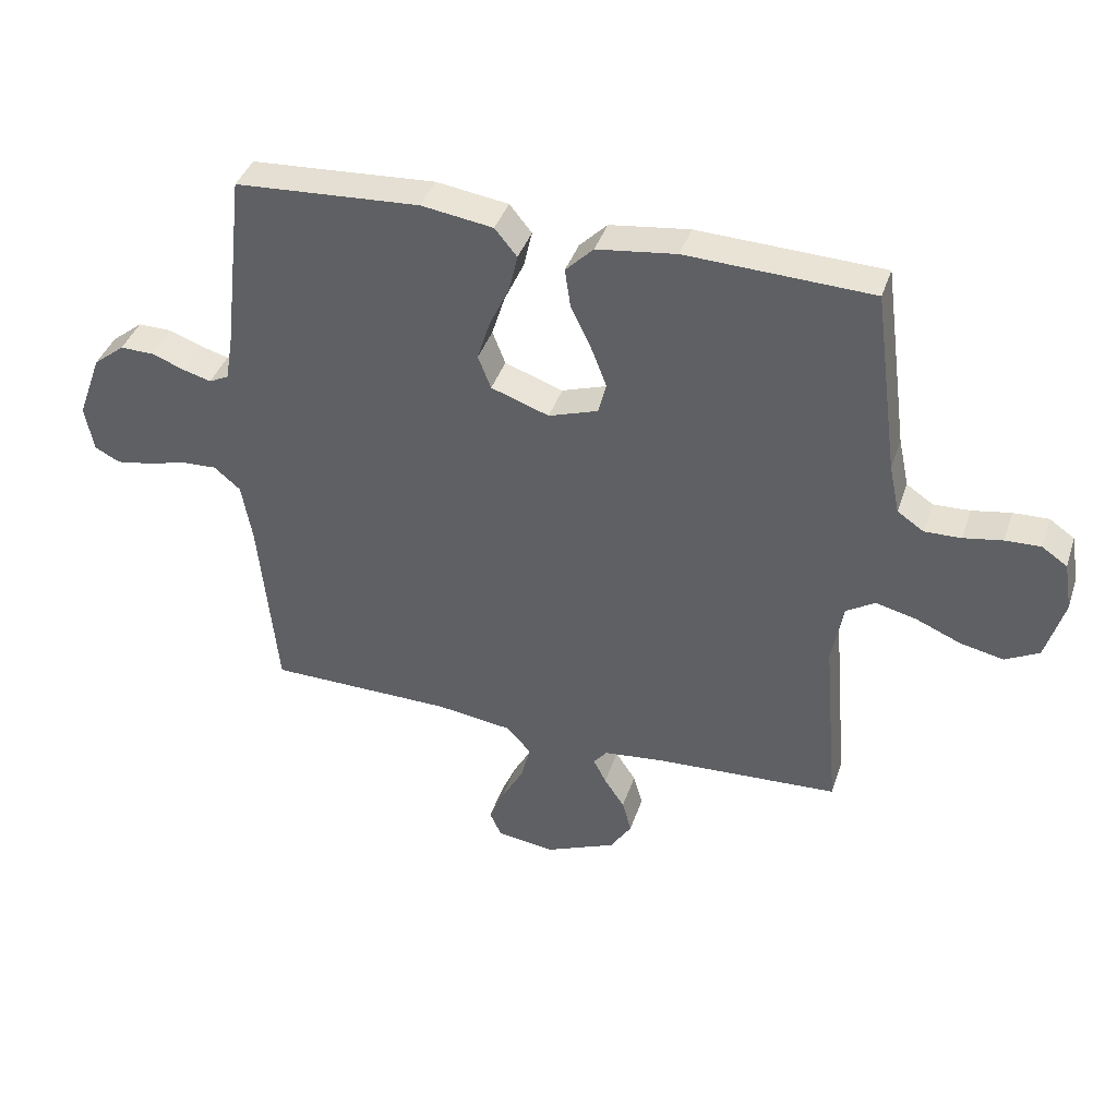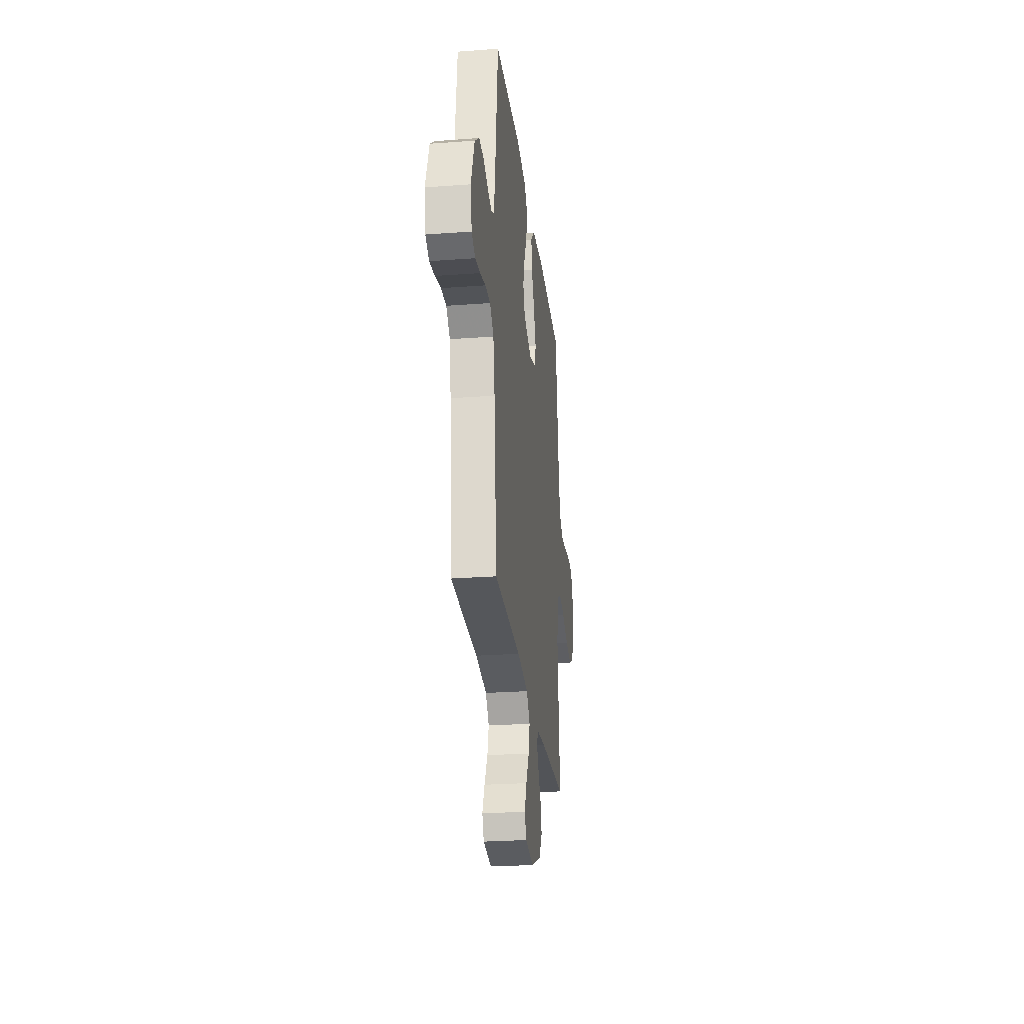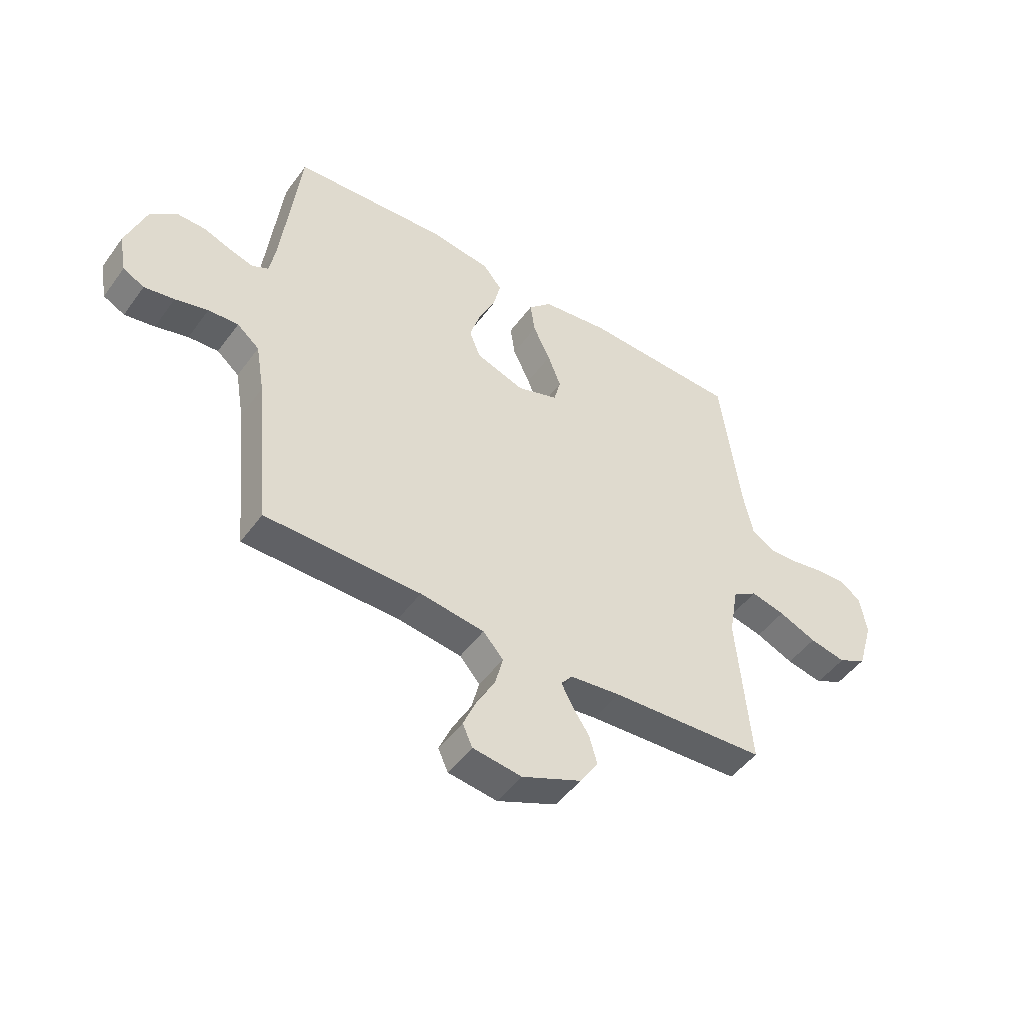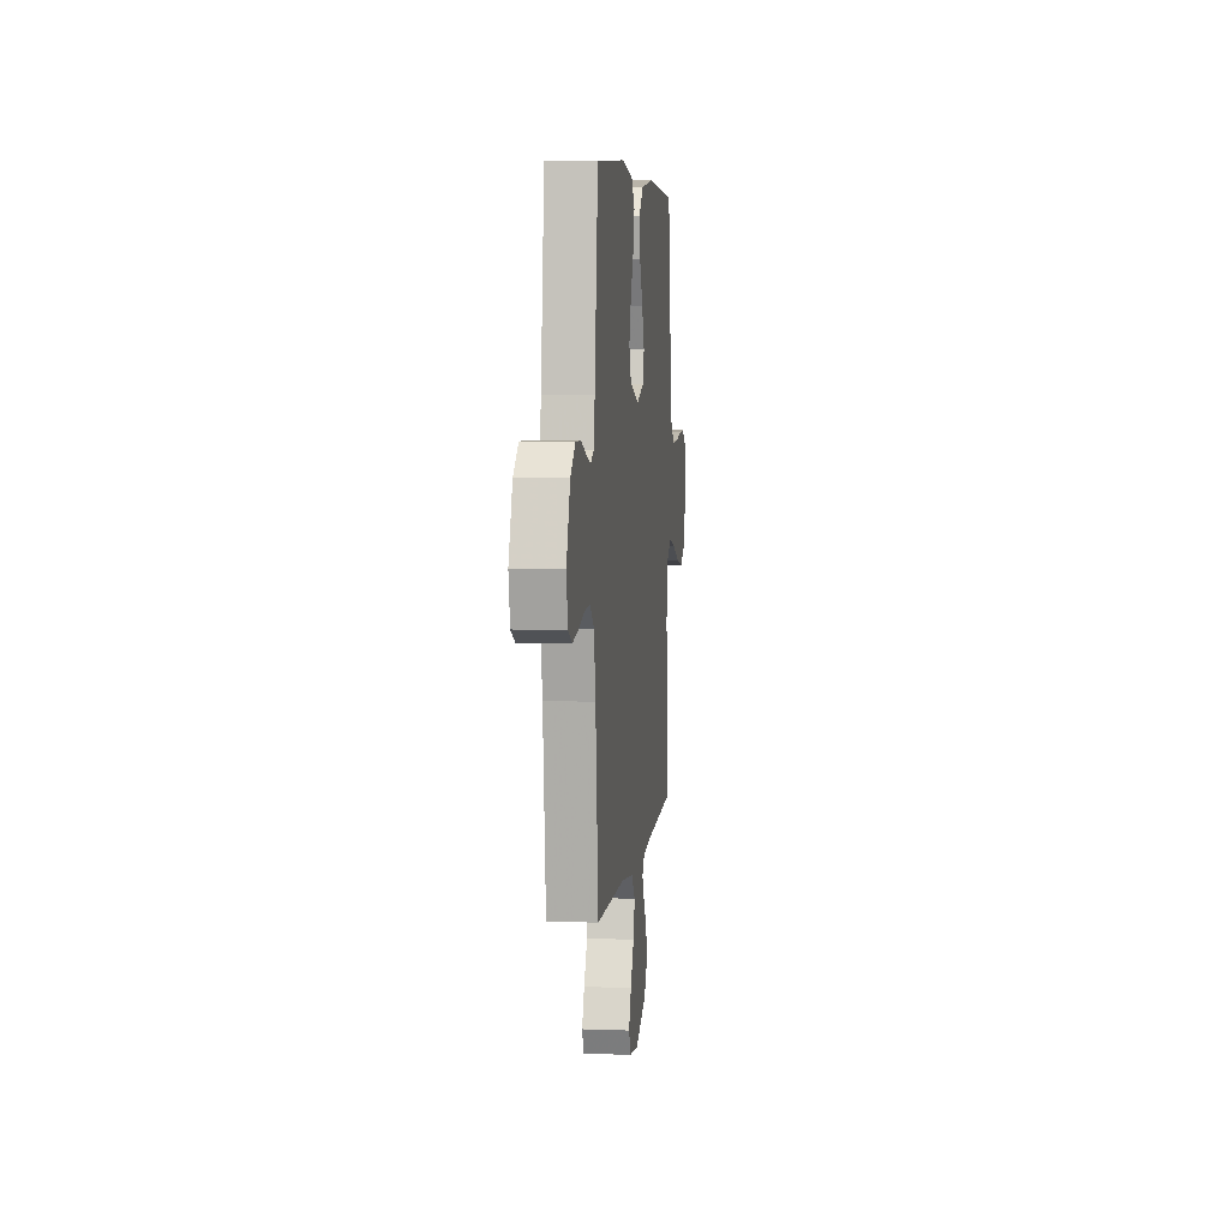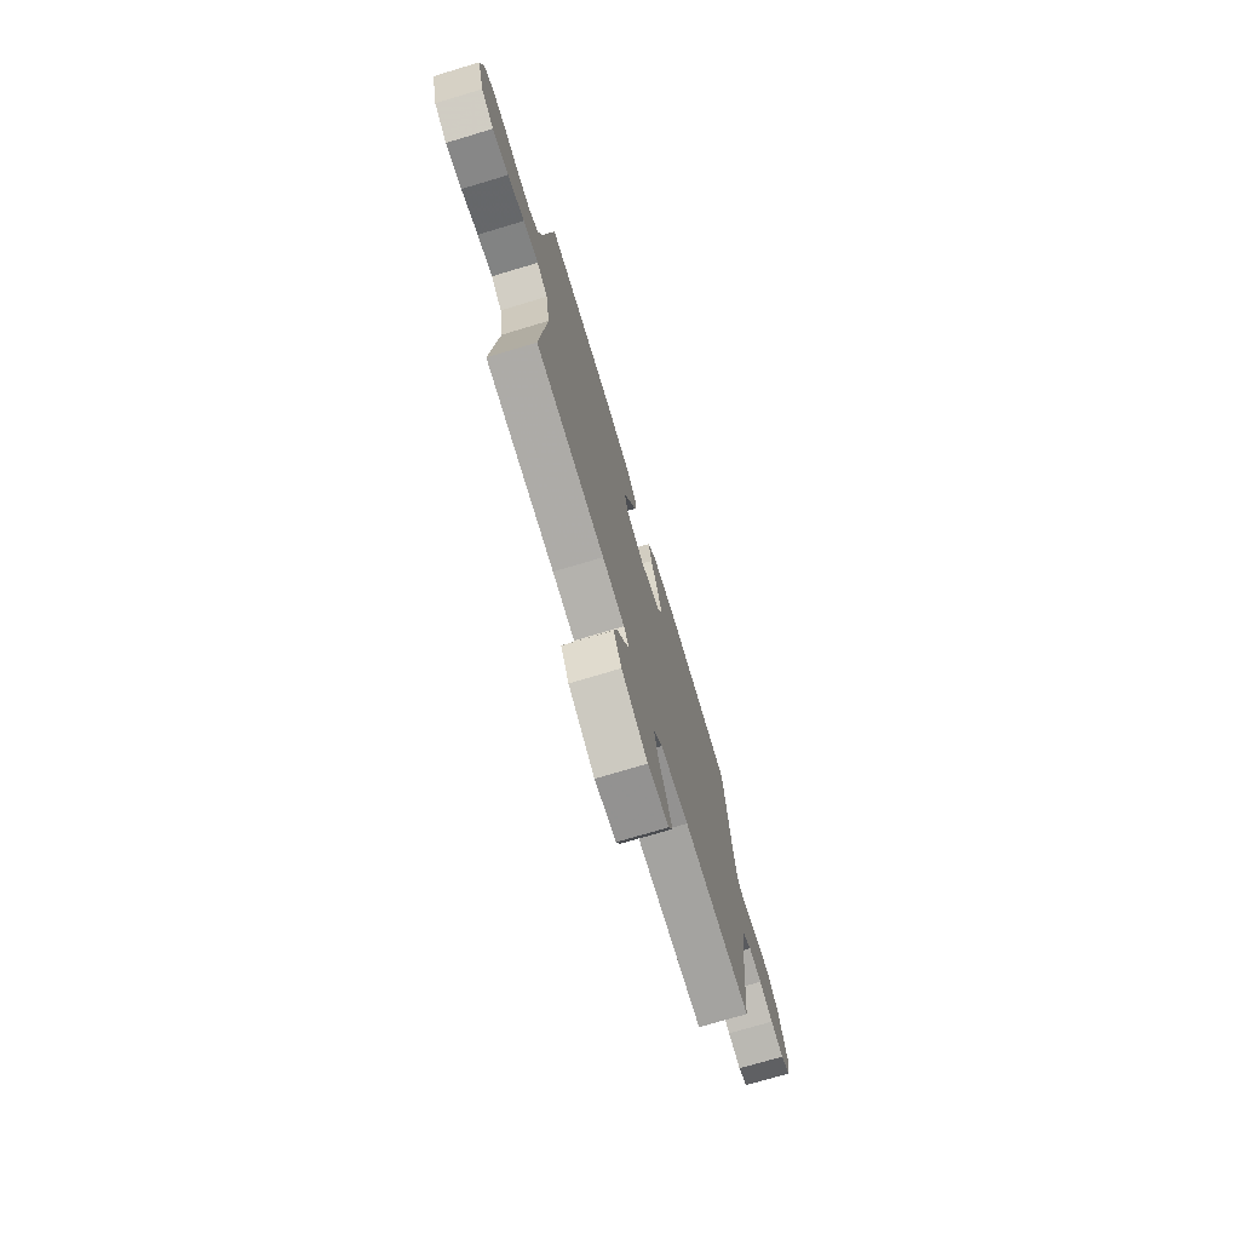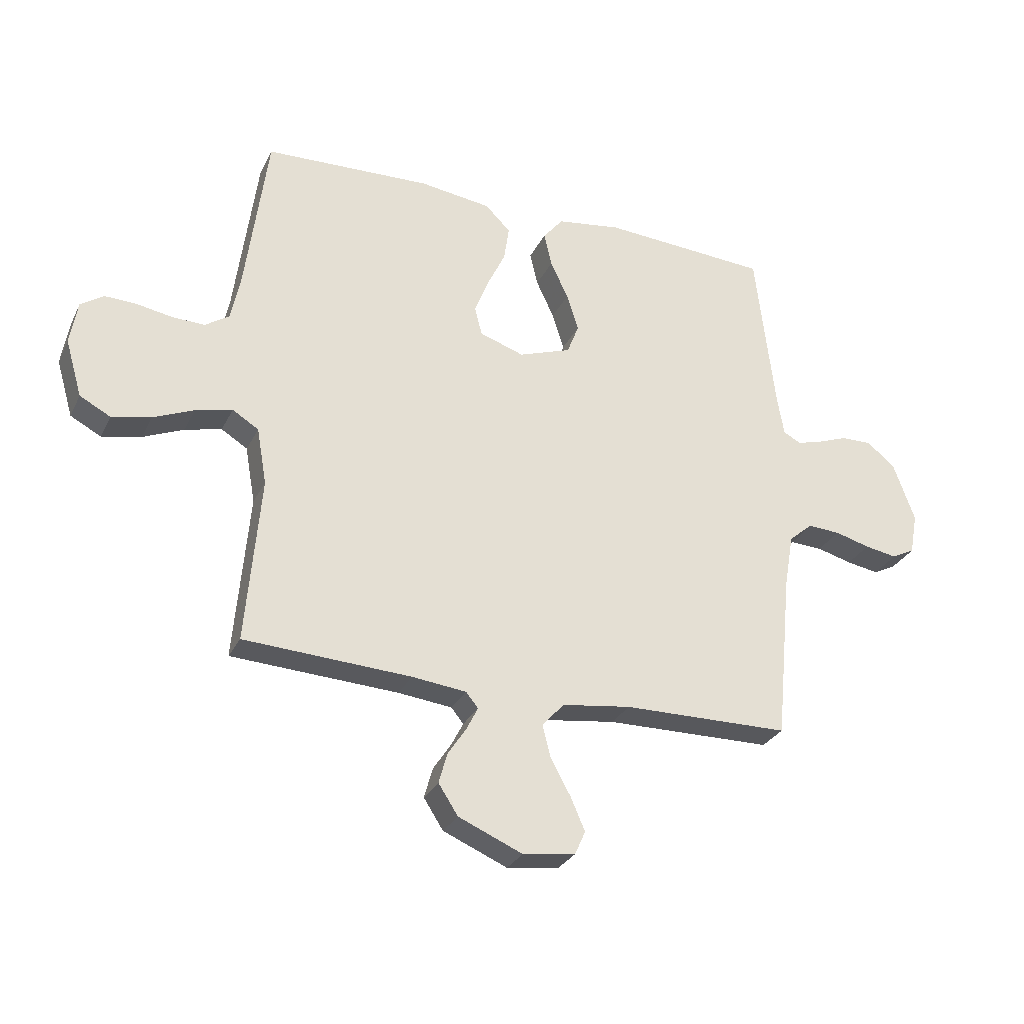
<metadata>
{"format":"obj","ext":"obj","renderer":"f3d","projection":"perspective","resolution":1024,"background":"white","views":[{"elev":39.9,"azim":-162.3,"up":"+Z"},{"elev":-26.2,"azim":96.7,"up":"+Z"},{"elev":-48.2,"azim":145.6,"up":"+Z"},{"elev":6.0,"azim":96.4,"up":"+Z"},{"elev":-73.7,"azim":-73.3,"up":"+Z"},{"elev":-28.9,"azim":-22.1,"up":"+Z"}]}
</metadata>
<code>
v -0.5 0.07 0.5
v -0.2 0.07 0.512
v -0.071 0.07 0.495
v -0.026 0.07 0.45
v -0.035 0.07 0.387
v -0.068 0.07 0.318
v -0.093 0.07 0.253
v -0.08 0.07 0.202
v 0 0.07 0.175
v 0.094 0.07 0.208
v 0.115 0.07 0.262
v 0.094 0.07 0.329
v 0.062 0.07 0.397
v 0.048 0.07 0.458
v 0.084 0.07 0.502
v 0.2 0.07 0.519
v 0.5 0.07 0.5
v 0.535 0.07 0.2
v 0.547 0.07 0.13
v 0.579 0.07 0.114
v 0.625 0.07 0.127
v 0.678 0.07 0.147
v 0.733 0.07 0.148
v 0.784 0.07 0.107
v 0.823 0.07 0
v 0.809 0.07 -0.075
v 0.768 0.07 -0.096
v 0.71 0.07 -0.086
v 0.647 0.07 -0.069
v 0.589 0.07 -0.066
v 0.546 0.07 -0.102
v 0.529 0.07 -0.2
v 0.5 0.07 -0.5
v 0.2 0.07 -0.504
v 0.076 0.07 -0.521
v 0.037 0.07 -0.565
v 0.052 0.07 -0.624
v 0.088 0.07 -0.689
v 0.113 0.07 -0.747
v 0.094 0.07 -0.789
v 0 0.07 -0.802
v -0.115 0.07 -0.753
v -0.15 0.07 -0.699
v -0.135 0.07 -0.645
v -0.102 0.07 -0.595
v -0.081 0.07 -0.554
v -0.103 0.07 -0.527
v -0.2 0.07 -0.516
v -0.5 0.07 -0.5
v -0.474 0.07 -0.2
v -0.492 0.07 -0.098
v -0.539 0.07 -0.069
v -0.605 0.07 -0.085
v -0.678 0.07 -0.116
v -0.748 0.07 -0.131
v -0.803 0.07 -0.102
v -0.833 0.07 0
v -0.82 0.07 0.078
v -0.779 0.07 0.106
v -0.722 0.07 0.104
v -0.659 0.07 0.093
v -0.6 0.07 0.091
v -0.557 0.07 0.12
v -0.54 0.07 0.2
v -0.5 0 0.5
v -0.2 0 0.512
v -0.071 0 0.495
v -0.026 0 0.45
v -0.035 0 0.387
v -0.068 0 0.318
v -0.093 0 0.253
v -0.08 0 0.202
v 0 0 0.175
v 0.094 0 0.208
v 0.115 0 0.262
v 0.094 0 0.329
v 0.062 0 0.397
v 0.048 0 0.458
v 0.084 0 0.502
v 0.2 0 0.519
v 0.5 0 0.5
v 0.535 0 0.2
v 0.547 0 0.13
v 0.579 0 0.114
v 0.625 0 0.127
v 0.678 0 0.147
v 0.733 0 0.148
v 0.784 0 0.107
v 0.823 0 0
v 0.809 0 -0.075
v 0.768 0 -0.096
v 0.71 0 -0.086
v 0.647 0 -0.069
v 0.589 0 -0.066
v 0.546 0 -0.102
v 0.529 0 -0.2
v 0.5 0 -0.5
v 0.2 0 -0.504
v 0.076 0 -0.521
v 0.037 0 -0.565
v 0.052 0 -0.624
v 0.088 0 -0.689
v 0.113 0 -0.747
v 0.094 0 -0.789
v 0 0 -0.802
v -0.115 0 -0.753
v -0.15 0 -0.699
v -0.135 0 -0.645
v -0.102 0 -0.595
v -0.081 0 -0.554
v -0.103 0 -0.527
v -0.2 0 -0.516
v -0.5 0 -0.5
v -0.474 0 -0.2
v -0.492 0 -0.098
v -0.539 0 -0.069
v -0.605 0 -0.085
v -0.678 0 -0.116
v -0.748 0 -0.131
v -0.803 0 -0.102
v -0.833 0 0
v -0.82 0 0.078
v -0.779 0 0.106
v -0.722 0 0.104
v -0.659 0 0.093
v -0.6 0 0.091
v -0.557 0 0.12
v -0.54 0 0.2
f 58 59 60 61
f 58 61 62
f 57 58 62
f 56 57 62
f 53 54 55 56
f 52 53 56 62
f 51 52 62 63
f 48 49 50
f 47 48 50 51
f 42 43 44 45
f 42 45 46
f 41 42 46
f 40 41 46
f 37 38 39 40
f 37 40 46
f 36 37 46 47
f 32 33 34
f 31 32 34 35
f 26 27 28 29
f 26 29 30
f 25 26 30
f 24 25 30
f 21 22 23 24
f 20 21 24 30
f 19 20 30 31
f 15 16 17 18
f 12 13 14 15
f 11 12 15 18
f 10 11 18 19
f 3 4 5 6
f 3 6 7
f 64 1 2 3
f 64 3 7
f 63 64 7 8
f 51 63 8 9
f 35 36 47 51
f 19 31 35 51
f 9 10 19 51
f 125 124 123 122
f 126 125 122
f 126 122 121
f 126 121 120
f 120 119 118 117
f 126 120 117 116
f 127 126 116 115
f 114 113 112
f 115 114 112 111
f 109 108 107 106
f 110 109 106
f 110 106 105
f 110 105 104
f 104 103 102 101
f 110 104 101
f 111 110 101 100
f 98 97 96
f 99 98 96 95
f 93 92 91 90
f 94 93 90
f 94 90 89
f 94 89 88
f 88 87 86 85
f 94 88 85 84
f 95 94 84 83
f 82 81 80 79
f 79 78 77 76
f 82 79 76 75
f 83 82 75 74
f 70 69 68 67
f 71 70 67
f 67 66 65 128
f 71 67 128
f 72 71 128 127
f 73 72 127 115
f 115 111 100 99
f 115 99 95 83
f 115 83 74 73
f 1 65 66 2
f 2 66 67 3
f 3 67 68 4
f 4 68 69 5
f 5 69 70 6
f 6 70 71 7
f 7 71 72 8
f 8 72 73 9
f 9 73 74 10
f 10 74 75 11
f 11 75 76 12
f 12 76 77 13
f 13 77 78 14
f 14 78 79 15
f 15 79 80 16
f 16 80 81 17
f 17 81 82 18
f 18 82 83 19
f 19 83 84 20
f 20 84 85 21
f 21 85 86 22
f 22 86 87 23
f 23 87 88 24
f 24 88 89 25
f 25 89 90 26
f 26 90 91 27
f 27 91 92 28
f 28 92 93 29
f 29 93 94 30
f 30 94 95 31
f 31 95 96 32
f 32 96 97 33
f 33 97 98 34
f 34 98 99 35
f 35 99 100 36
f 36 100 101 37
f 37 101 102 38
f 38 102 103 39
f 39 103 104 40
f 40 104 105 41
f 41 105 106 42
f 42 106 107 43
f 43 107 108 44
f 44 108 109 45
f 45 109 110 46
f 46 110 111 47
f 47 111 112 48
f 48 112 113 49
f 49 113 114 50
f 50 114 115 51
f 51 115 116 52
f 52 116 117 53
f 53 117 118 54
f 54 118 119 55
f 55 119 120 56
f 56 120 121 57
f 57 121 122 58
f 58 122 123 59
f 59 123 124 60
f 60 124 125 61
f 61 125 126 62
f 62 126 127 63
f 63 127 128 64
f 64 128 65 1

</code>
